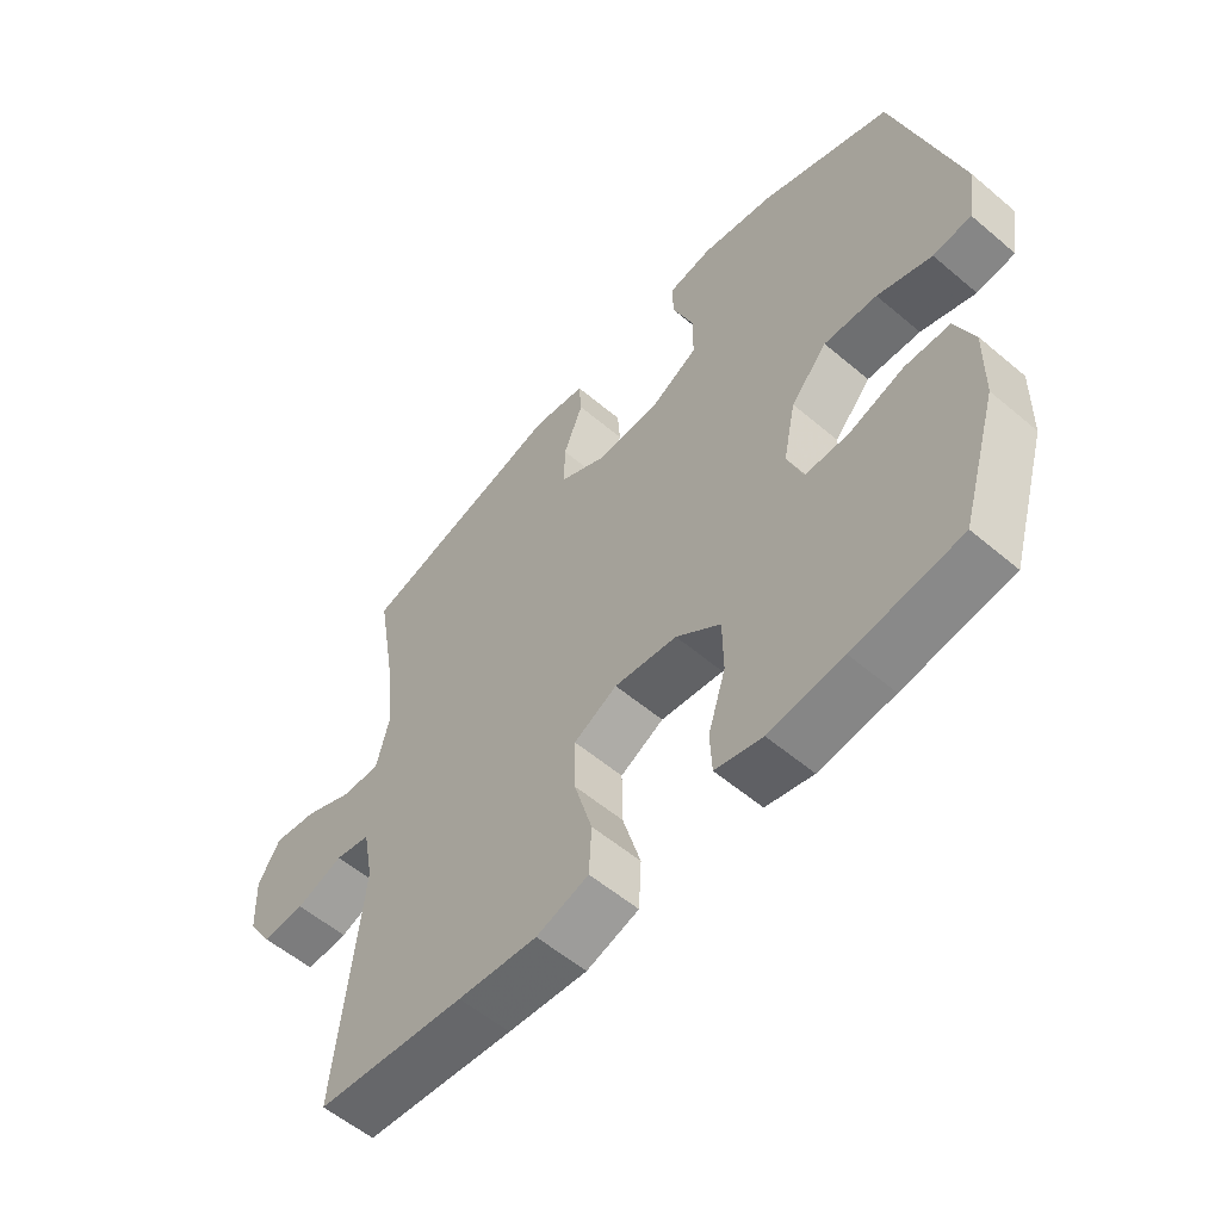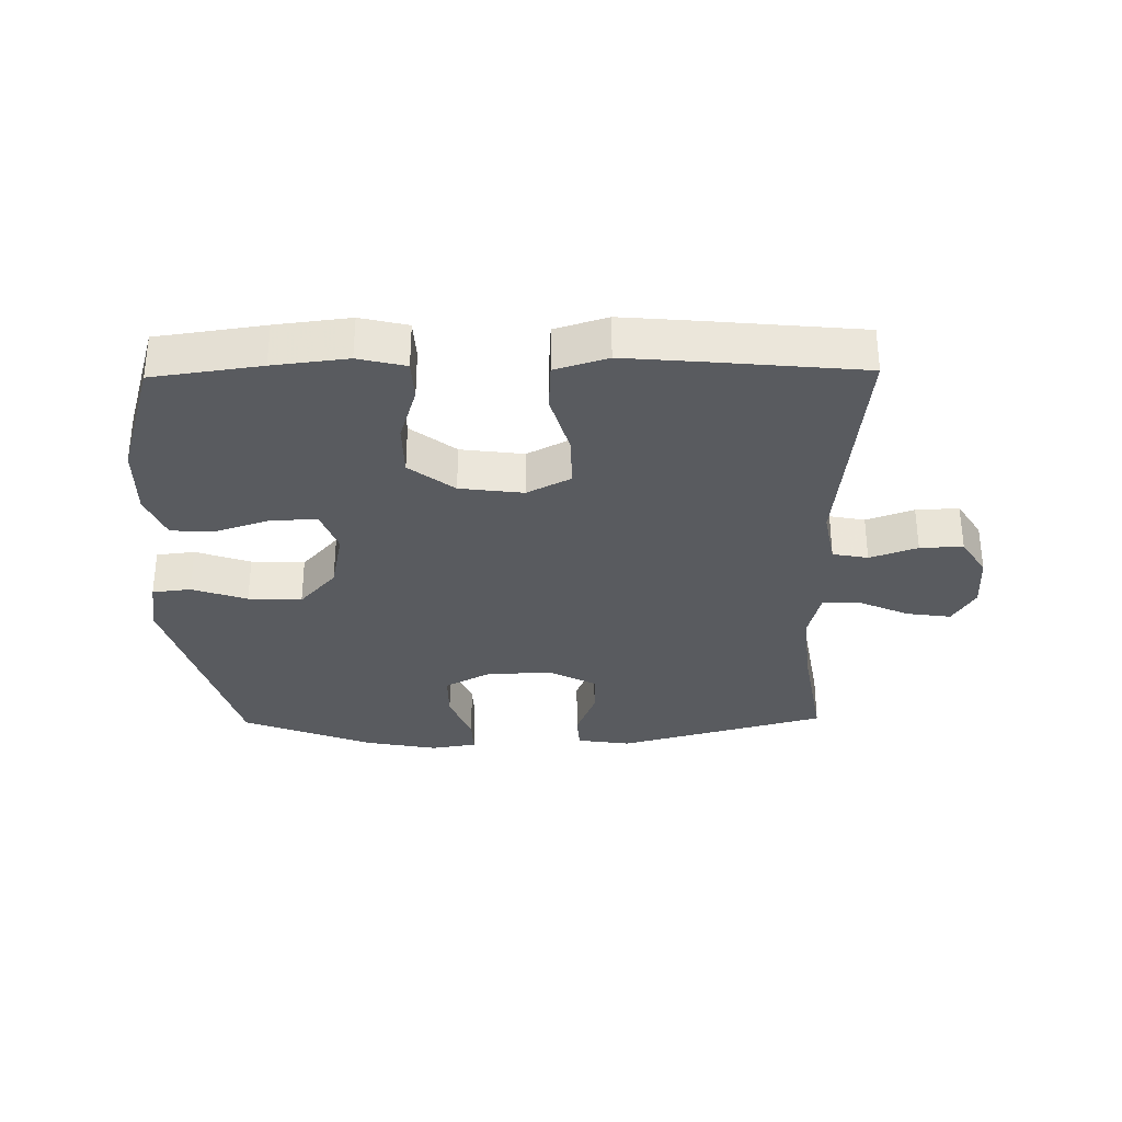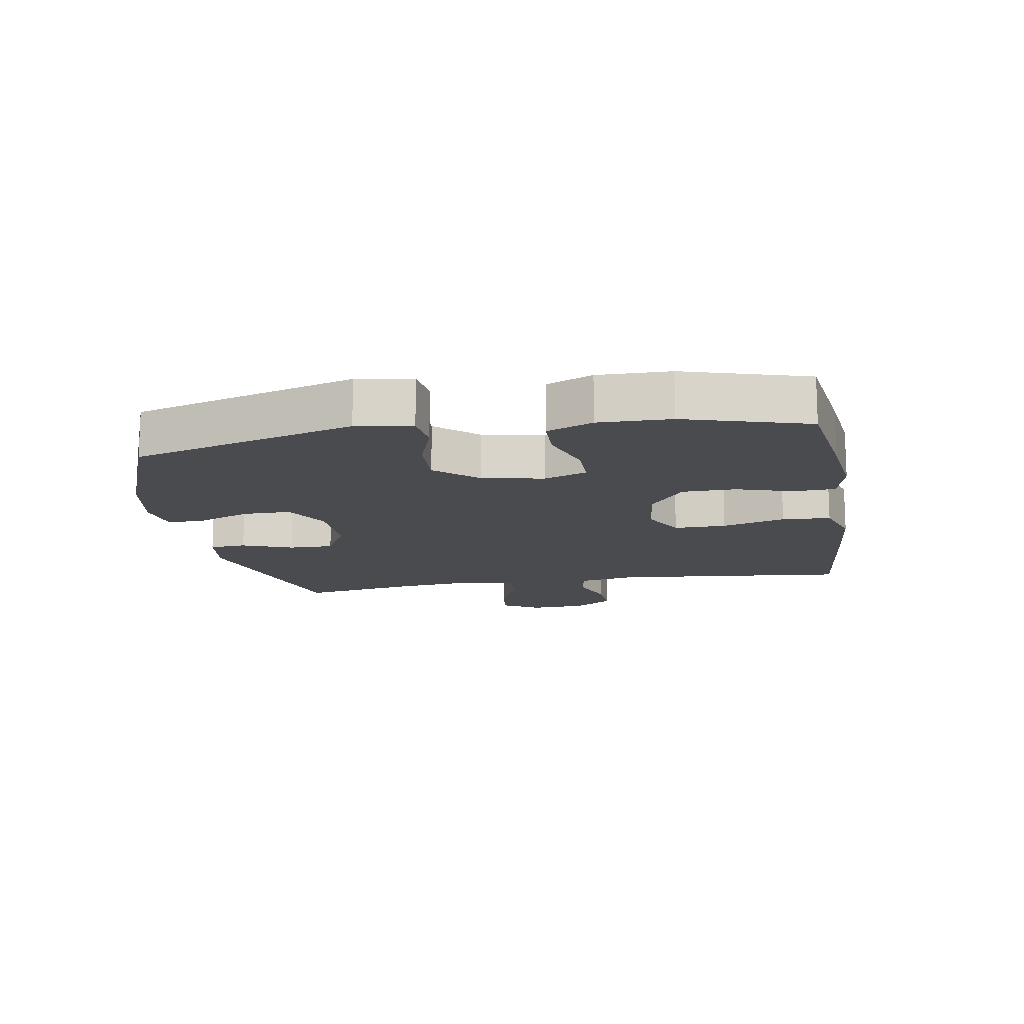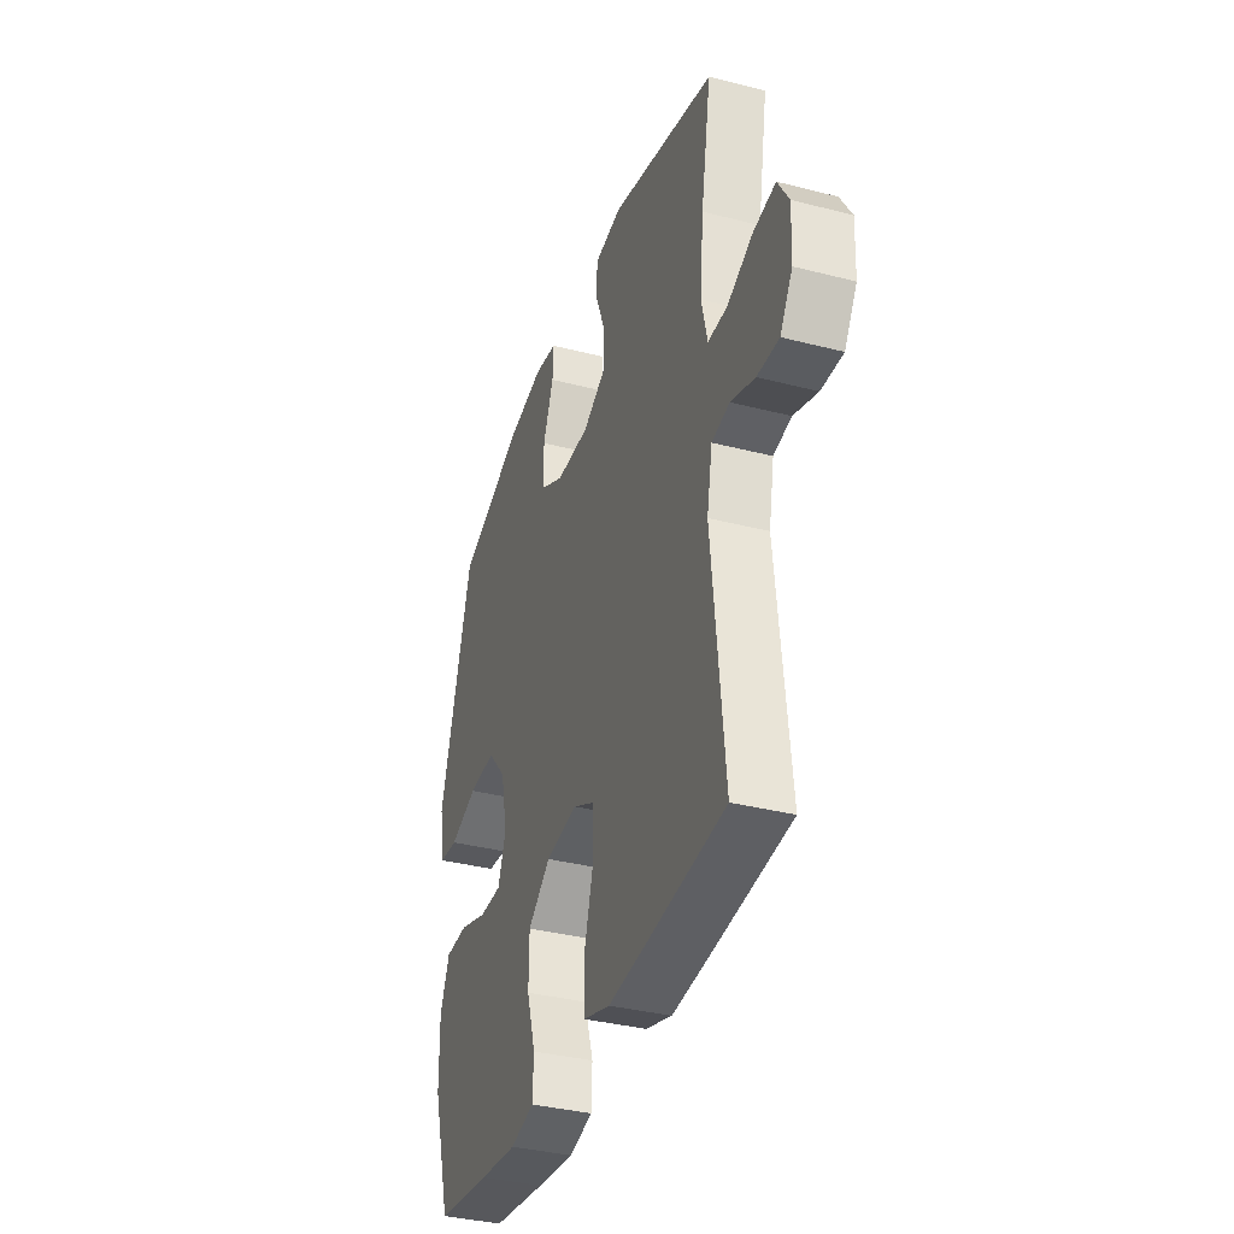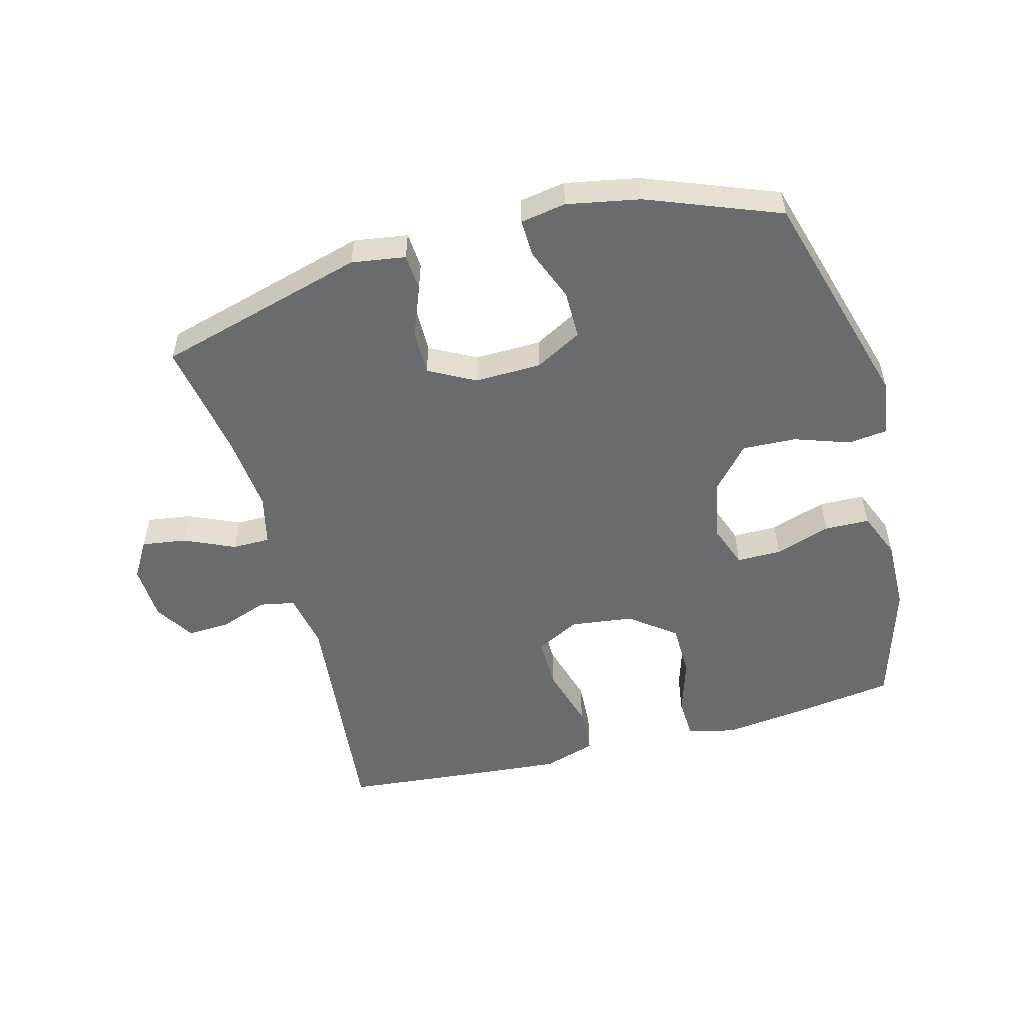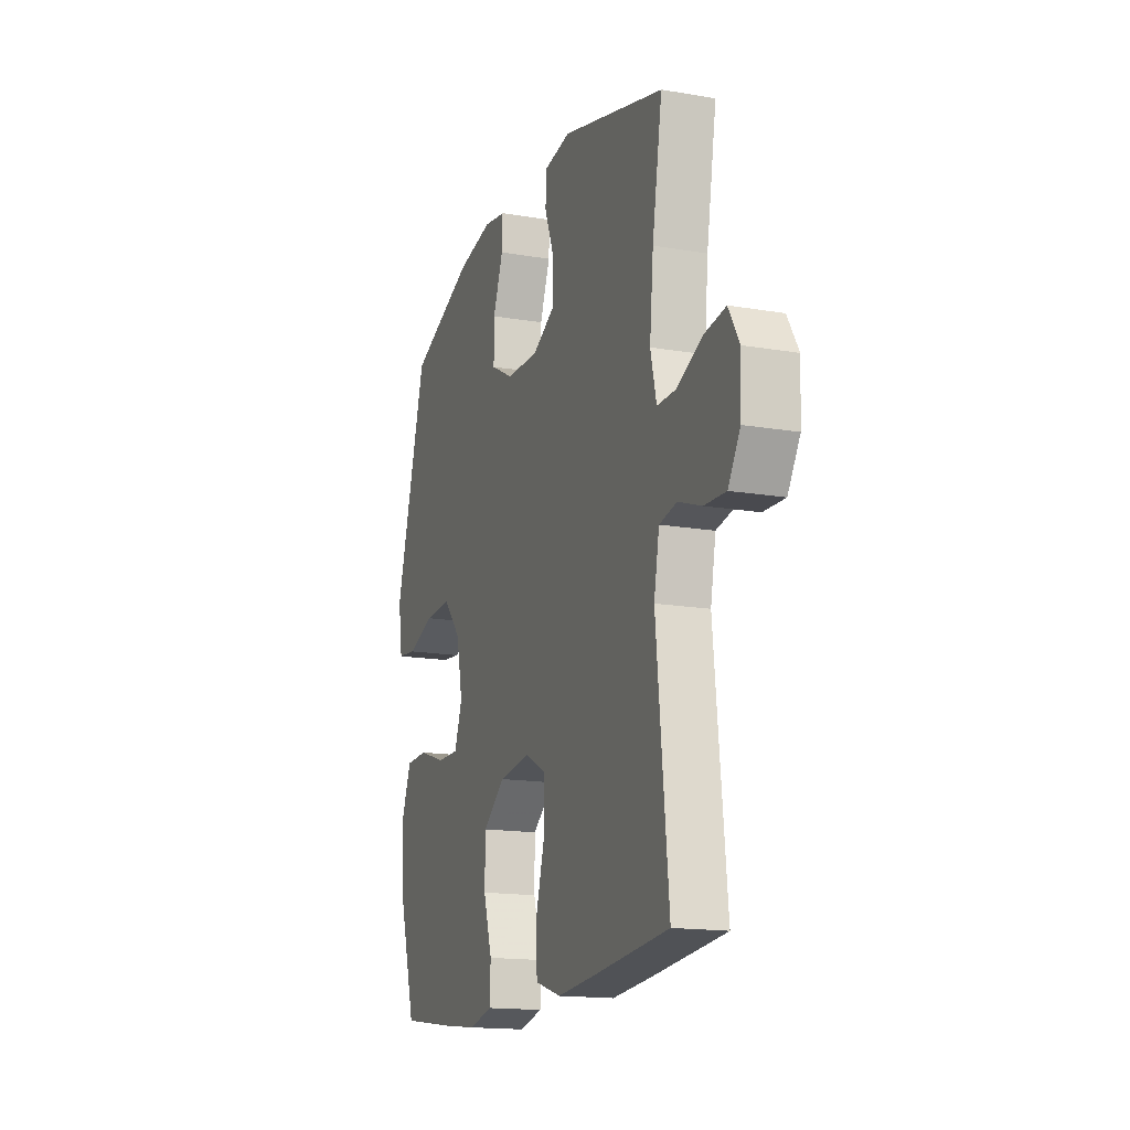
<metadata>
{"format":"obj","ext":"obj","renderer":"f3d","projection":"perspective","resolution":1024,"background":"white","views":[{"elev":-56.7,"azim":48.6,"up":"+Z"},{"elev":-32.2,"azim":-179.1,"up":"+Y"},{"elev":-14.2,"azim":99.8,"up":"+Y"},{"elev":-36.1,"azim":-108.6,"up":"+Z"},{"elev":-53.2,"azim":15.0,"up":"+Y"},{"elev":-16.0,"azim":-109.6,"up":"+Z"}]}
</metadata>
<code>
v -0.5 0.07 -0.5
v -0.461 0.07 -0.125
v -0.478 0.07 -0.036
v -0.534 0.07 -0.025
v -0.609 0.07 -0.052
v -0.677 0.07 -0.055
v -0.716 0.07 0.007
v -0.72 0.07 0.096
v -0.685 0.07 0.155
v -0.615 0.07 0.145
v -0.535 0.07 0.109
v -0.475 0.07 0.109
v -0.456 0.07 0.188
v -0.468 0.07 0.312
v -0.5 0.07 0.5
v -0.169 0.07 0.591
v -0.084 0.07 0.578
v -0.08 0.07 0.52
v -0.111 0.07 0.44
v -0.112 0.07 0.369
v -0.039 0.07 0.33
v 0.066 0.07 0.332
v 0.14 0.07 0.372
v 0.14 0.07 0.448
v 0.107 0.07 0.532
v 0.105 0.07 0.591
v 0.177 0.07 0.603
v 0.292 0.07 0.581
v 0.5 0.07 0.5
v 0.601 0.07 0.147
v 0.587 0.07 0.059
v 0.526 0.07 0.052
v 0.439 0.07 0.082
v 0.354 0.07 0.086
v 0.296 0.07 0.02
v 0.276 0.07 -0.077
v 0.301 0.07 -0.145
v 0.371 0.07 -0.145
v 0.459 0.07 -0.116
v 0.53 0.07 -0.118
v 0.56 0.07 -0.191
v 0.558 0.07 -0.305
v 0.5 0.07 -0.5
v 0.329 0.07 -0.524
v 0.211 0.07 -0.538
v 0.136 0.07 -0.52
v 0.133 0.07 -0.455
v 0.161 0.07 -0.365
v 0.16 0.07 -0.28
v 0.089 0.07 -0.225
v -0.011 0.07 -0.212
v -0.08 0.07 -0.248
v -0.079 0.07 -0.331
v -0.05 0.07 -0.431
v -0.054 0.07 -0.508
v -0.137 0.07 -0.534
v -0.263 0.07 -0.523
v -0.5 0 -0.5
v -0.461 0 -0.125
v -0.478 0 -0.036
v -0.534 0 -0.025
v -0.609 0 -0.052
v -0.677 0 -0.055
v -0.716 0 0.007
v -0.72 0 0.096
v -0.685 0 0.155
v -0.615 0 0.145
v -0.535 0 0.109
v -0.475 0 0.109
v -0.456 0 0.188
v -0.468 0 0.312
v -0.5 0 0.5
v -0.169 0 0.591
v -0.084 0 0.578
v -0.08 0 0.52
v -0.111 0 0.44
v -0.112 0 0.369
v -0.039 0 0.33
v 0.066 0 0.332
v 0.14 0 0.372
v 0.14 0 0.448
v 0.107 0 0.532
v 0.105 0 0.591
v 0.177 0 0.603
v 0.292 0 0.581
v 0.5 0 0.5
v 0.601 0 0.147
v 0.587 0 0.059
v 0.526 0 0.052
v 0.439 0 0.082
v 0.354 0 0.086
v 0.296 0 0.02
v 0.276 0 -0.077
v 0.301 0 -0.145
v 0.371 0 -0.145
v 0.459 0 -0.116
v 0.53 0 -0.118
v 0.56 0 -0.191
v 0.558 0 -0.305
v 0.5 0 -0.5
v 0.329 0 -0.524
v 0.211 0 -0.538
v 0.136 0 -0.52
v 0.133 0 -0.455
v 0.161 0 -0.365
v 0.16 0 -0.28
v 0.089 0 -0.225
v -0.011 0 -0.212
v -0.08 0 -0.248
v -0.079 0 -0.331
v -0.05 0 -0.431
v -0.054 0 -0.508
v -0.137 0 -0.534
v -0.263 0 -0.523
f 56 57 1 2
f 53 54 55 56
f 52 53 56 2
f 51 52 2 3
f 50 51 3
f 45 46 47 48
f 45 48 49
f 44 45 49
f 43 44 49
f 42 43 49 50
f 38 39 40 41
f 37 38 41 42
f 30 31 32 33
f 30 33 34
f 29 30 34
f 28 29 34 35
f 24 25 26 27
f 23 24 27 28
f 16 17 18 19
f 14 15 16 19
f 13 14 19 20
f 12 13 20 21
f 8 9 10 11
f 8 11 12
f 7 8 12
f 4 5 6 7
f 4 7 12
f 3 4 12 21
f 37 42 50 3
f 36 37 3 21
f 23 28 35 36
f 22 23 36
f 21 22 36
f 59 58 114 113
f 113 112 111 110
f 59 113 110 109
f 60 59 109 108
f 60 108 107
f 105 104 103 102
f 106 105 102
f 106 102 101
f 106 101 100
f 107 106 100 99
f 98 97 96 95
f 99 98 95 94
f 90 89 88 87
f 91 90 87
f 91 87 86
f 92 91 86 85
f 84 83 82 81
f 85 84 81 80
f 76 75 74 73
f 76 73 72 71
f 77 76 71 70
f 78 77 70 69
f 68 67 66 65
f 69 68 65
f 69 65 64
f 64 63 62 61
f 69 64 61
f 78 69 61 60
f 60 107 99 94
f 78 60 94 93
f 93 92 85 80
f 93 80 79
f 93 79 78
f 1 58 59 2
f 2 59 60 3
f 3 60 61 4
f 4 61 62 5
f 5 62 63 6
f 6 63 64 7
f 7 64 65 8
f 8 65 66 9
f 9 66 67 10
f 10 67 68 11
f 11 68 69 12
f 12 69 70 13
f 13 70 71 14
f 14 71 72 15
f 15 72 73 16
f 16 73 74 17
f 17 74 75 18
f 18 75 76 19
f 19 76 77 20
f 20 77 78 21
f 21 78 79 22
f 22 79 80 23
f 23 80 81 24
f 24 81 82 25
f 25 82 83 26
f 26 83 84 27
f 27 84 85 28
f 28 85 86 29
f 29 86 87 30
f 30 87 88 31
f 31 88 89 32
f 32 89 90 33
f 33 90 91 34
f 34 91 92 35
f 35 92 93 36
f 36 93 94 37
f 37 94 95 38
f 38 95 96 39
f 39 96 97 40
f 40 97 98 41
f 41 98 99 42
f 42 99 100 43
f 43 100 101 44
f 44 101 102 45
f 45 102 103 46
f 46 103 104 47
f 47 104 105 48
f 48 105 106 49
f 49 106 107 50
f 50 107 108 51
f 51 108 109 52
f 52 109 110 53
f 53 110 111 54
f 54 111 112 55
f 55 112 113 56
f 56 113 114 57
f 57 114 58 1

</code>
